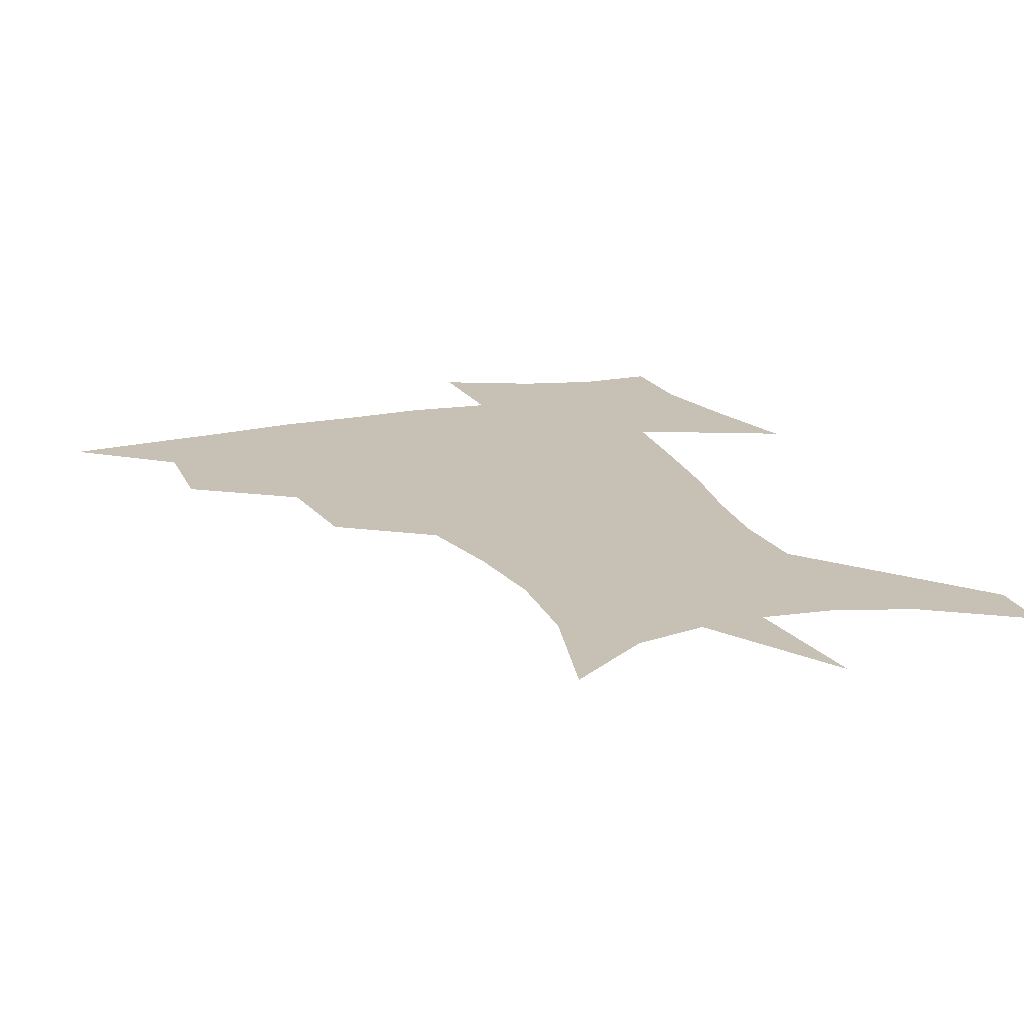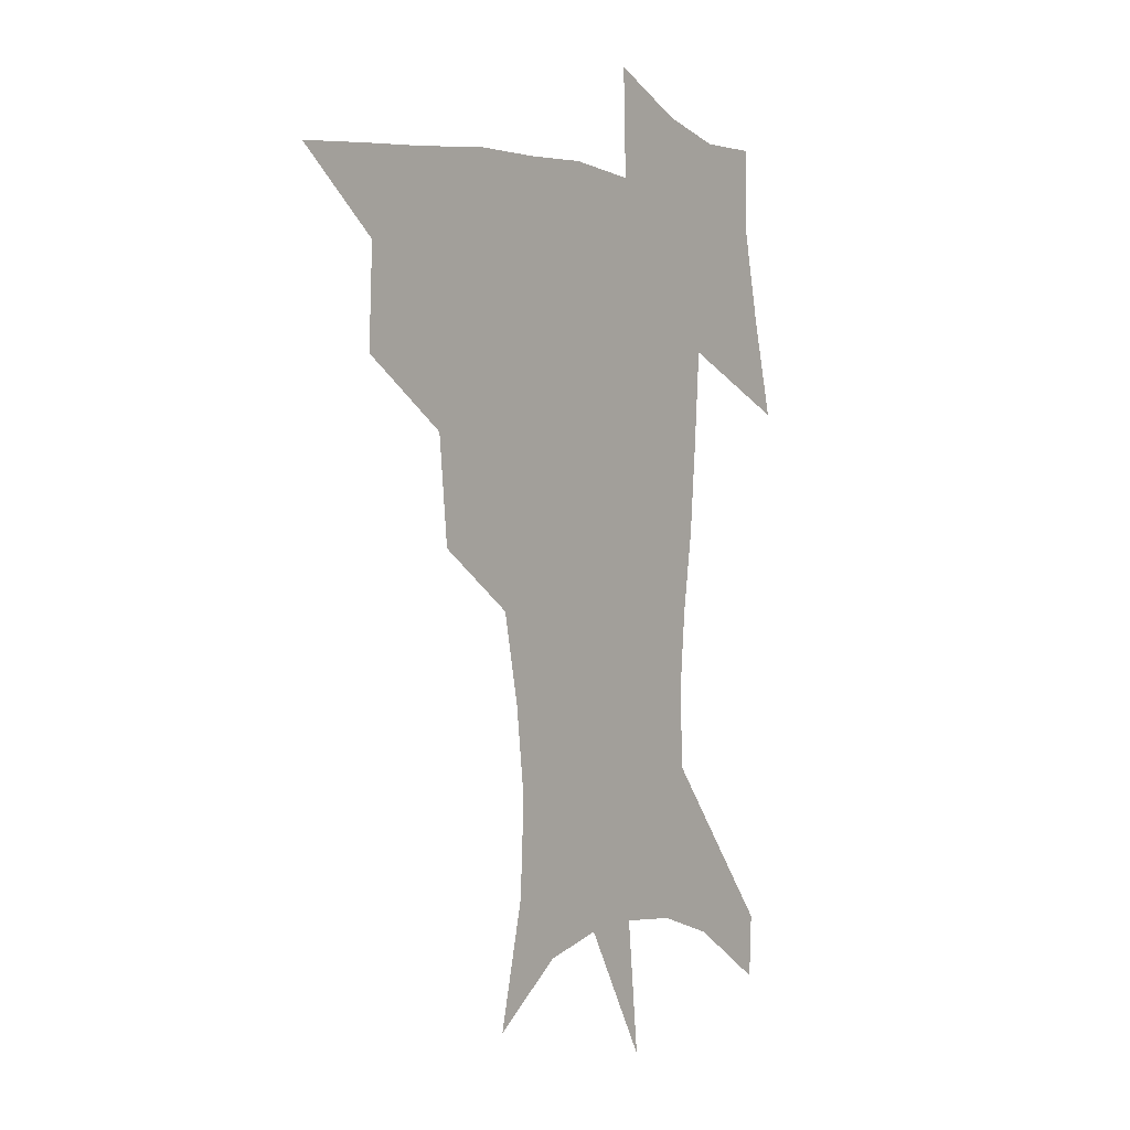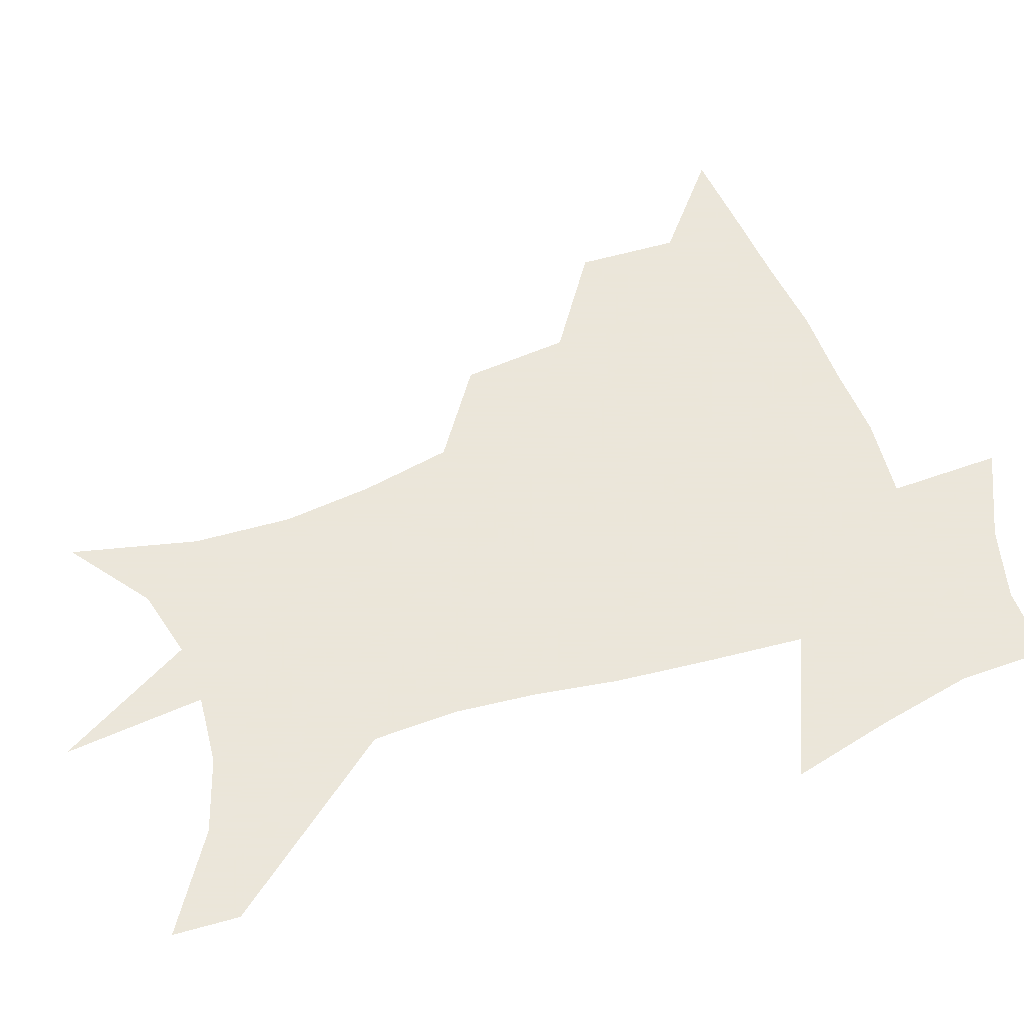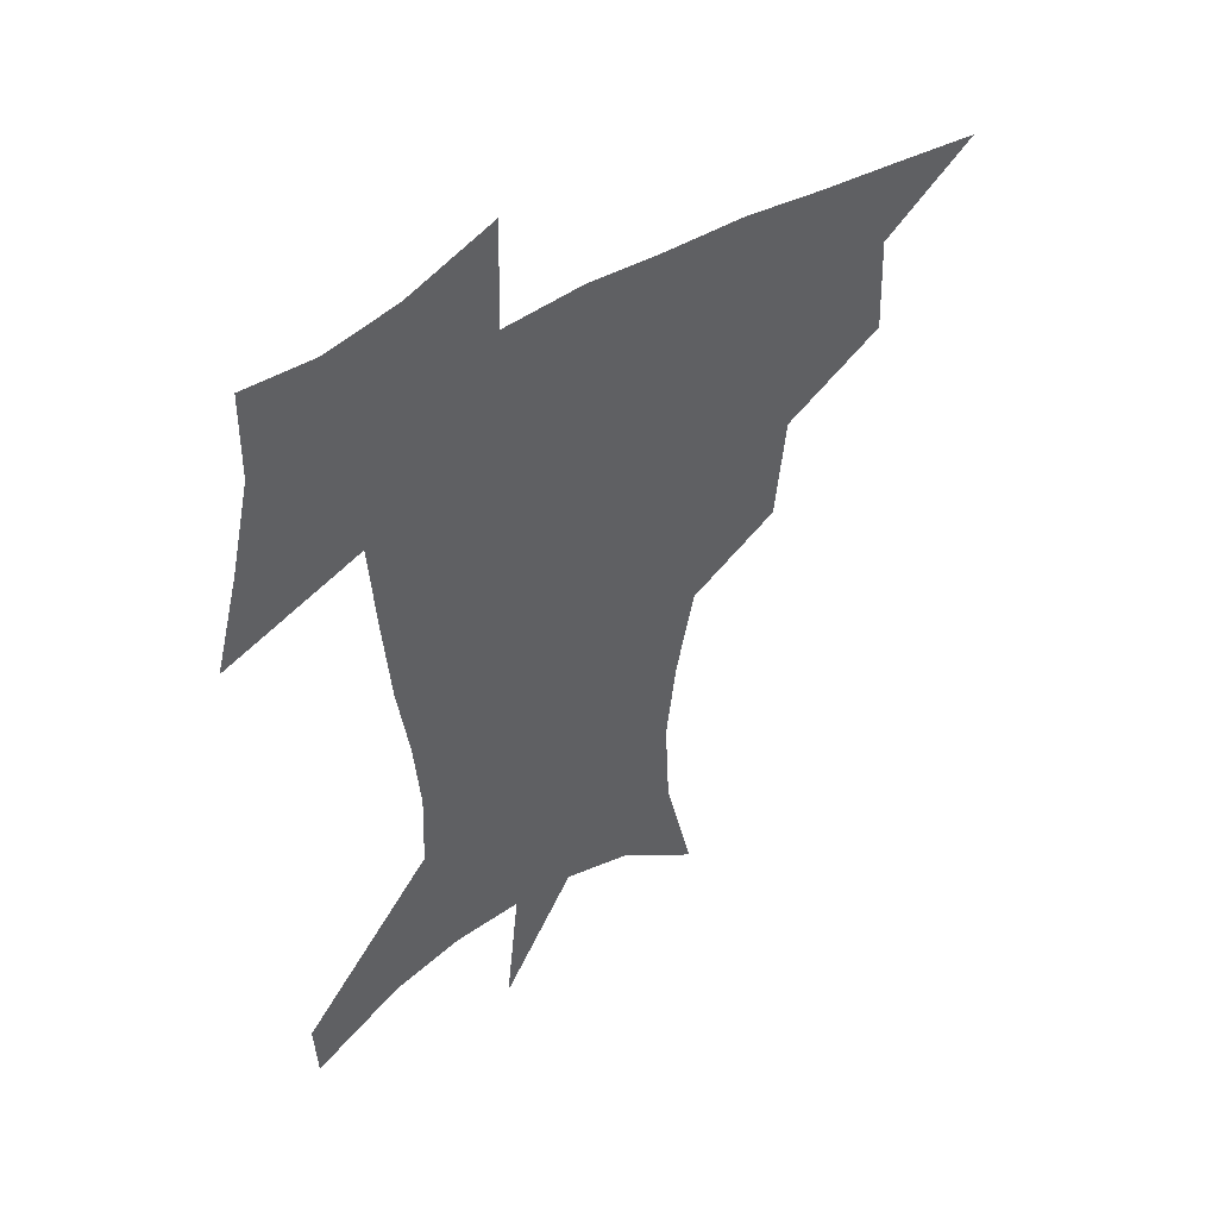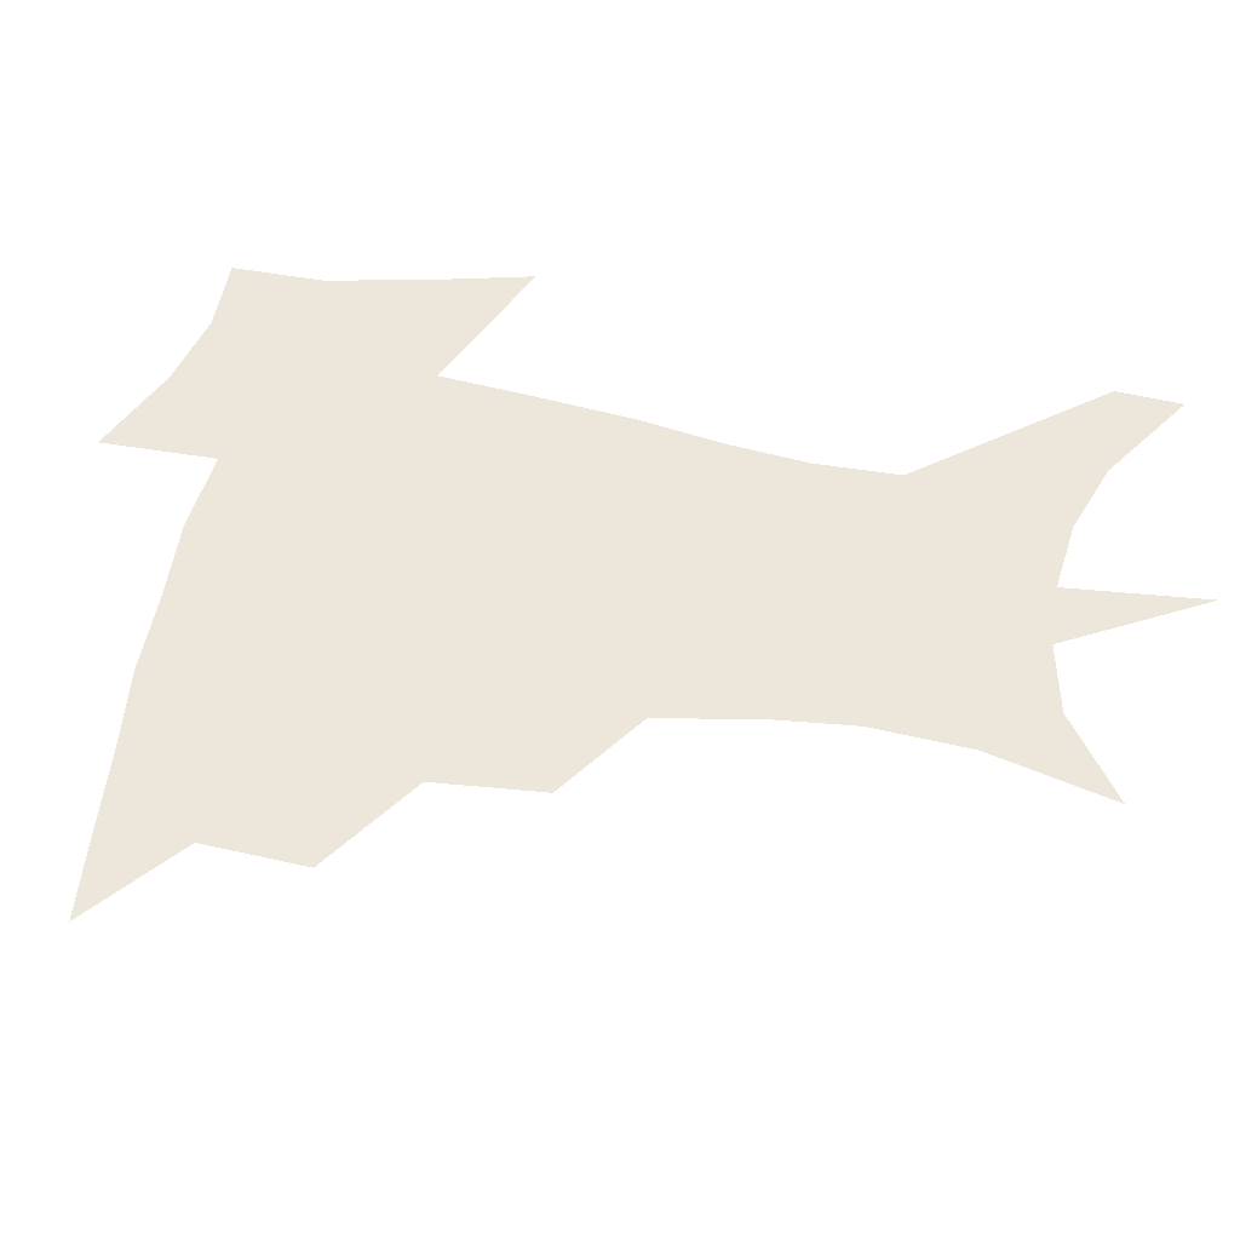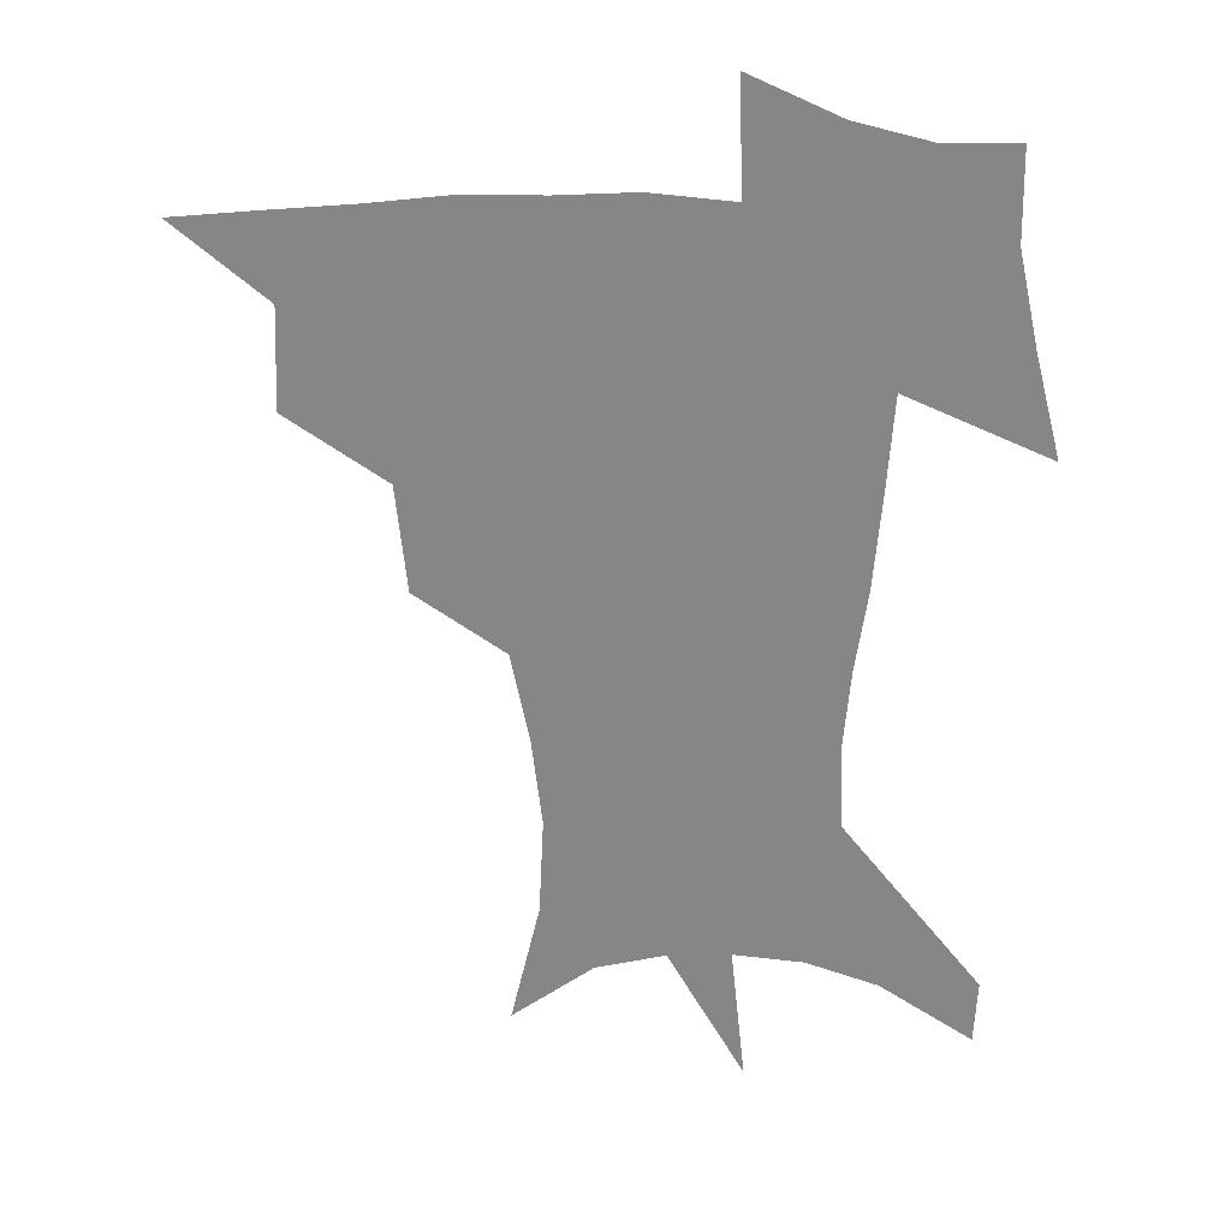
<metadata>
{"format":"obj","ext":"obj","renderer":"f3d","projection":"perspective","resolution":1024,"background":"white","views":[{"elev":18.6,"azim":-20.2,"up":"+Z"},{"elev":0.9,"azim":-54.3,"up":"+Y"},{"elev":55.0,"azim":70.7,"up":"+Z"},{"elev":47.5,"azim":145.2,"up":"+Y"},{"elev":52.7,"azim":-78.3,"up":"+Z"},{"elev":27.5,"azim":3.2,"up":"+Y"}]}
</metadata>
<code>
v 453.9 444.8 0
v 485.6 381.2 0
v 487 417.4 0
v 483.9 447.7 0
v 525.2 318.9 0
v 521.3 357.3 0
v 519.3 391.1 0
v 517.5 421.3 0
v 514.4 450.3 0
v 555.4 152.9 0
v 565.9 197.6 0
v 567.6 232.7 0
v 563.9 264.4 0
v 557.2 297.1 0
v 552.5 334.6 0
v 549.9 366.9 0
v 548.3 396.4 0
v 546.2 424.2 0
v 543.1 453.6 0
v 584.7 174.4 0
v 588.4 211.8 0
v 587.2 245.5 0
v 584 278 0
v 579.8 308.8 0
v 577.4 341.2 0
v 575.9 370.6 0
v 575.7 399.9 0
v 574 426.3 0
v 572.6 454 0
v 609.8 180.5 0
v 608.6 216.2 0
v 606.6 246.2 0
v 604 283.3 0
v 602.2 311.8 0
v 601.4 344.5 0
v 601.2 373.1 0
v 601.6 401.1 0
v 602 427 0
v 600.2 455.6 0
v 637.4 131.9 0
v 632.3 181.7 0
v 628.6 219.2 0
v 626 251 0
v 624.5 283.4 0
v 624.2 315.1 0
v 625 343.6 0
v 625.7 374.7 0
v 627 400.8 0
v 628.2 426.9 0
v 629.9 453 0
v 628.7 493.1 0
v 657.4 179.4 0
v 649.7 216.2 0
v 645.3 248.2 0
v 645.4 276.9 0
v 646.9 306.5 0
v 649.2 336.2 0
v 650.3 369.4 0
v 652 398.9 0
v 653.3 425.4 0
v 656 450.8 0
v 660.6 478.9 0
v 683.3 170.7 0
v 674.6 205 0
v 667.9 235 0
v 666.8 265 0
v 669.4 293.9 0
v 673.8 323.4 0
v 676.8 357.9 0
v 679.3 392.4 0
v 678 422.2 0
v 680.2 447.6 0
v 687.1 472.4 0
v 716.8 149.1 0
v 717.9 172.4 0
v 730.3 370.3 0
v 721 406.8 0
v 713.8 440.7 0
v 713.2 472.9 0
f 3 4 1
f 6 7 2
f 2 7 3
f 7 8 3
f 3 8 4
f 8 9 4
f 14 15 5
f 5 15 6
f 15 16 6
f 6 16 7
f 16 17 7
f 7 17 8
f 17 18 8
f 8 18 9
f 18 19 9
f 10 20 11
f 20 21 11
f 11 21 12
f 21 22 12
f 12 22 13
f 22 23 13
f 13 23 14
f 23 24 14
f 14 24 15
f 24 25 15
f 15 25 16
f 25 26 16
f 16 26 17
f 26 27 17
f 17 27 18
f 27 28 18
f 18 28 19
f 28 29 19
f 20 30 21
f 30 31 21
f 21 31 22
f 31 32 22
f 22 32 23
f 32 33 23
f 23 33 24
f 33 34 24
f 24 34 25
f 34 35 25
f 25 35 26
f 35 36 26
f 26 36 27
f 36 37 27
f 27 37 28
f 37 38 28
f 28 38 29
f 38 39 29
f 40 41 30
f 30 41 31
f 41 42 31
f 31 42 32
f 42 43 32
f 32 43 33
f 43 44 33
f 33 44 34
f 44 45 34
f 34 45 35
f 45 46 35
f 35 46 36
f 46 47 36
f 36 47 37
f 47 48 37
f 37 48 38
f 48 49 38
f 38 49 39
f 49 50 39
f 41 52 42
f 52 53 42
f 42 53 43
f 53 54 43
f 43 54 44
f 54 55 44
f 44 55 45
f 55 56 45
f 45 56 46
f 56 57 46
f 46 57 47
f 57 58 47
f 47 58 48
f 58 59 48
f 48 59 49
f 59 60 49
f 49 60 50
f 60 61 50
f 50 61 51
f 61 62 51
f 52 63 53
f 63 64 53
f 53 64 54
f 64 65 54
f 54 65 55
f 65 66 55
f 55 66 56
f 66 67 56
f 56 67 57
f 67 68 57
f 57 68 58
f 68 69 58
f 58 69 59
f 69 70 59
f 59 70 60
f 70 71 60
f 60 71 61
f 71 72 61
f 61 72 62
f 72 73 62
f 63 74 64
f 74 75 64
f 64 75 65
f 70 76 71
f 76 77 71
f 71 77 72
f 77 78 72
f 72 78 73
f 78 79 73

</code>
